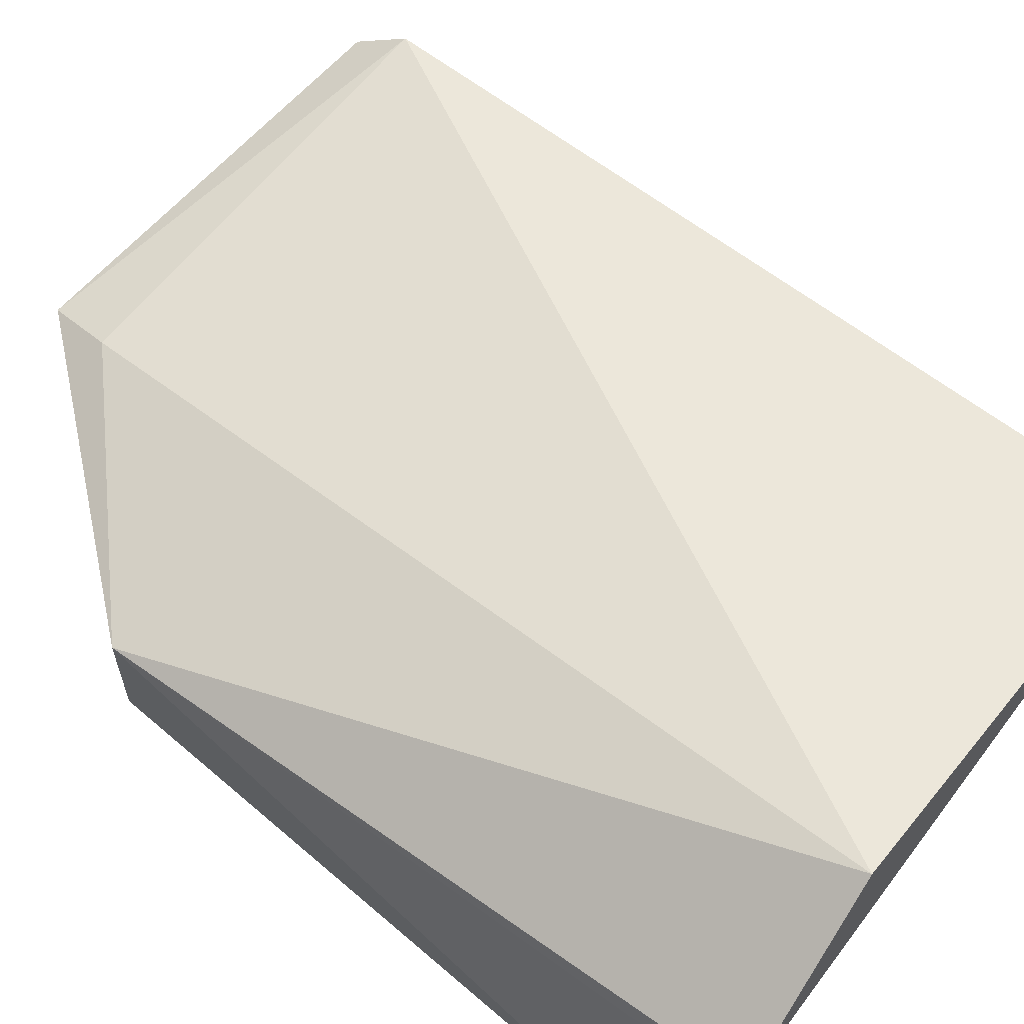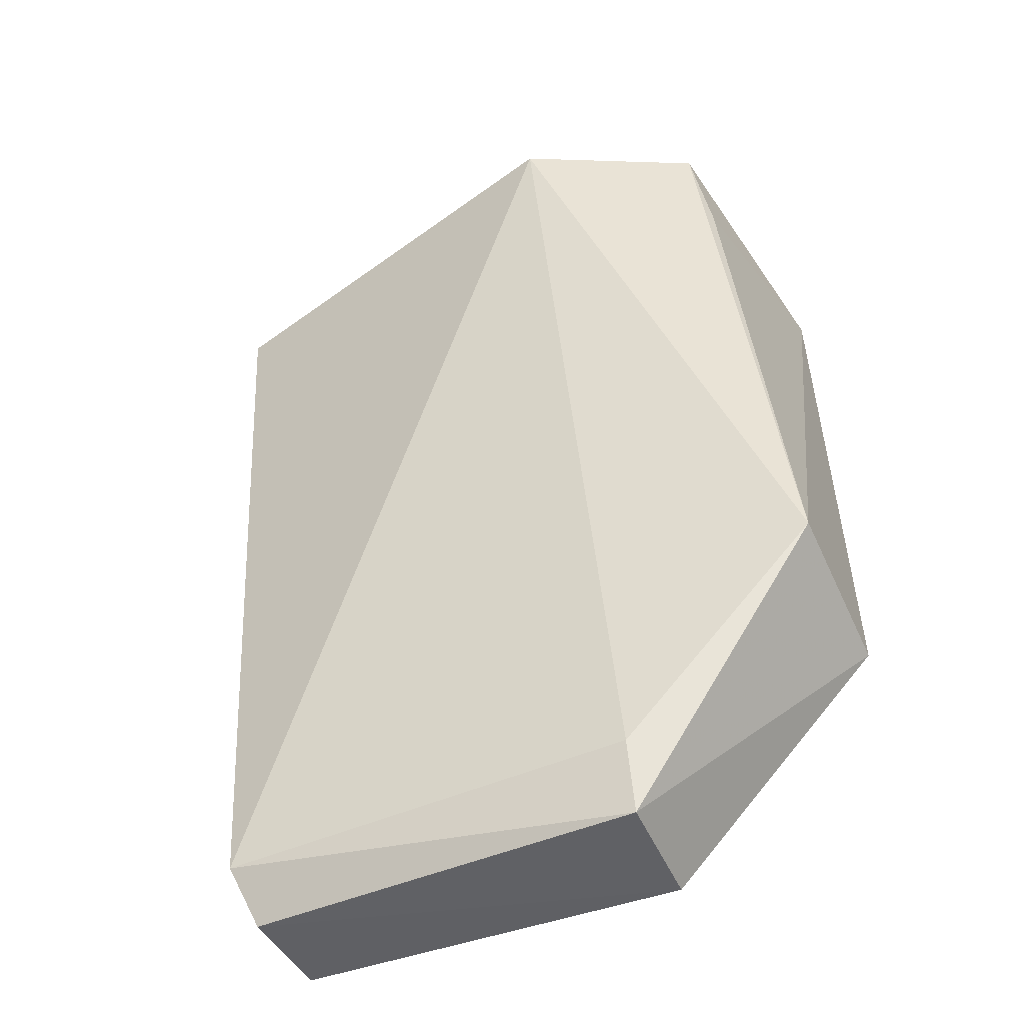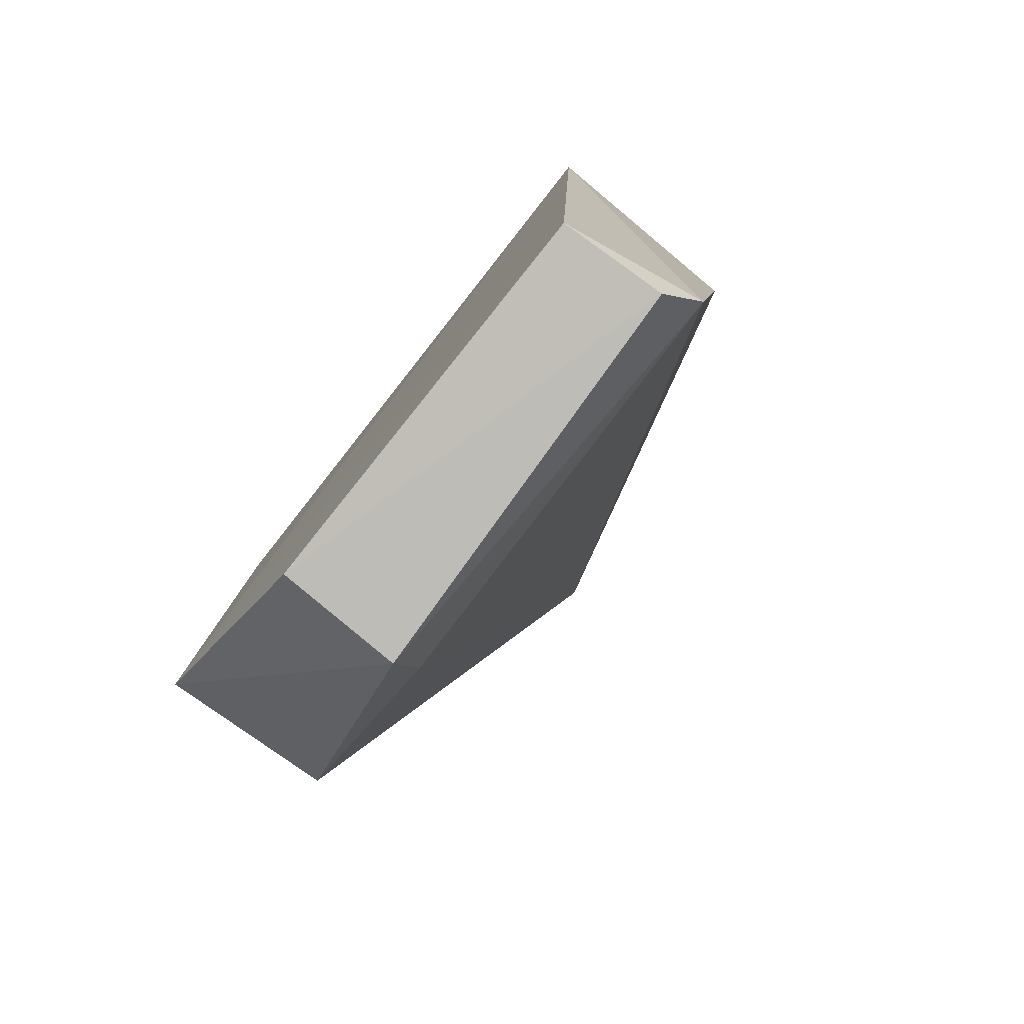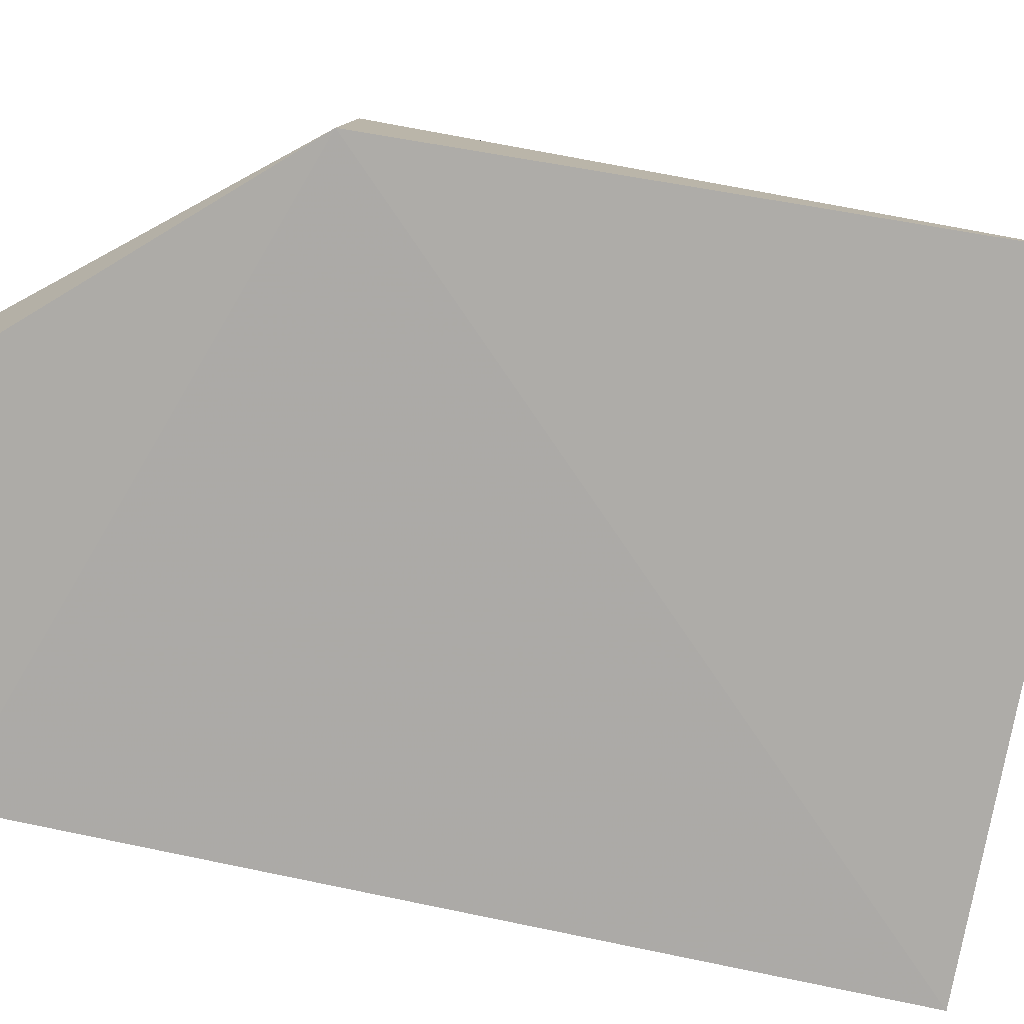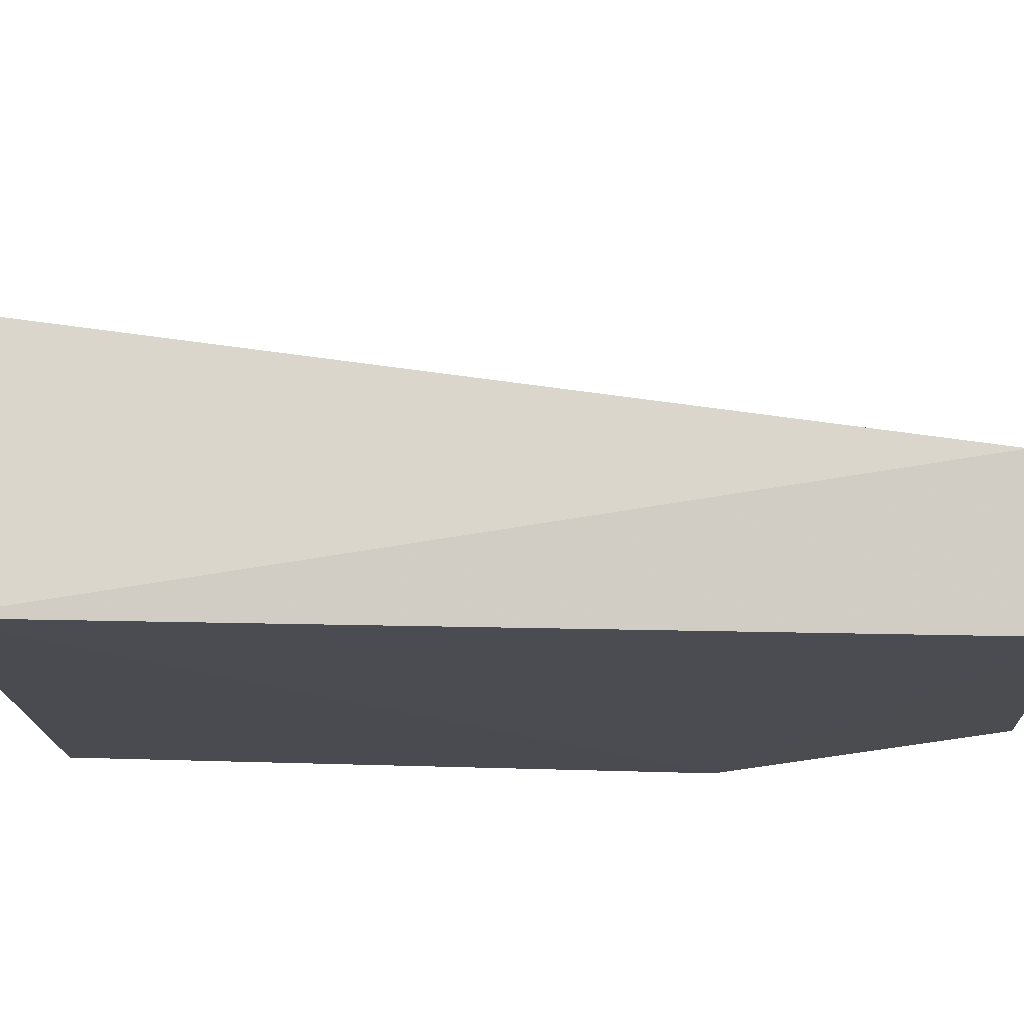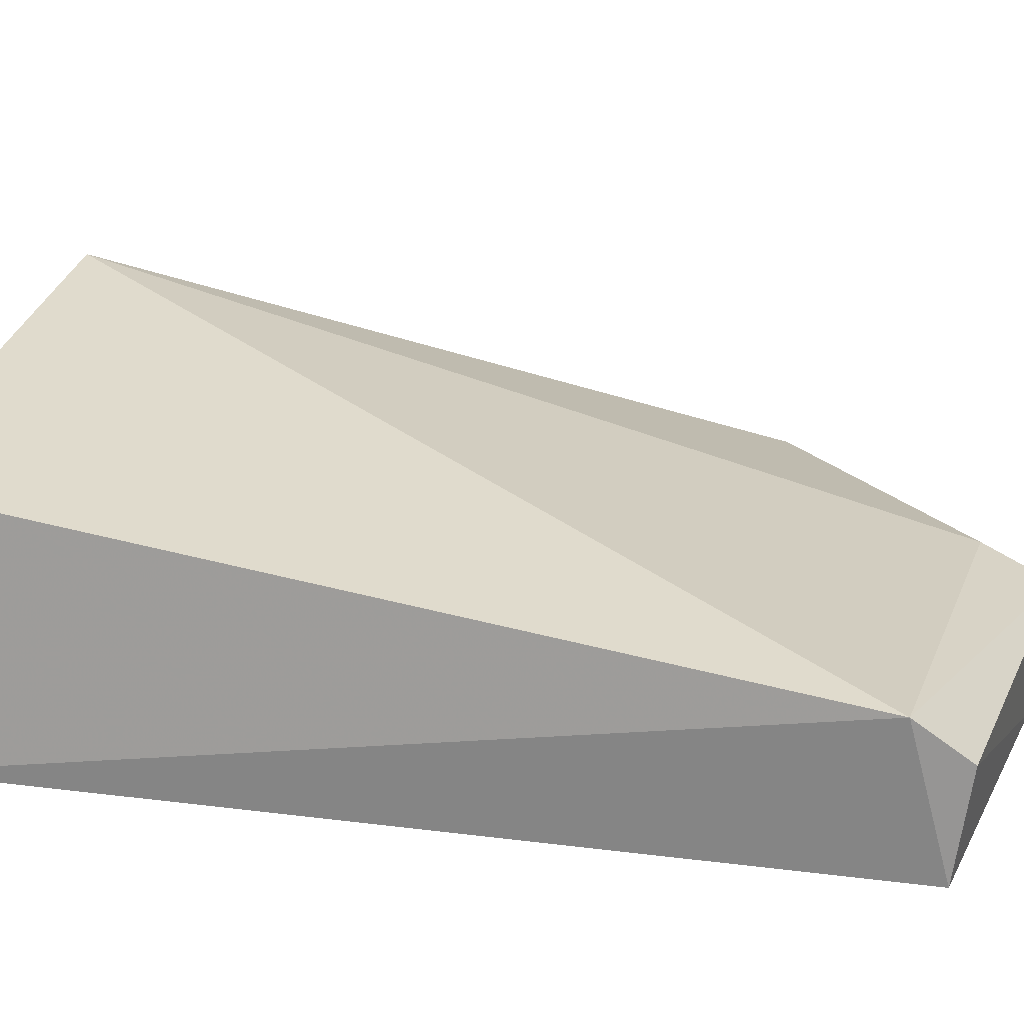
<metadata>
{"format":"obj","ext":"obj","renderer":"f3d","projection":"perspective","resolution":1024,"background":"white","views":[{"elev":69.7,"azim":129.7,"up":"+Z"},{"elev":-55.1,"azim":23.5,"up":"+Y"},{"elev":-79.0,"azim":-127.8,"up":"+Y"},{"elev":-77.4,"azim":79.8,"up":"+Z"},{"elev":-14.1,"azim":-90.0,"up":"+Z"},{"elev":17.5,"azim":-74.1,"up":"+Z"}]}
</metadata>
<code>
v 0.004124 -0.006538 0.01215
v 0.01136 -0.02817 0.005589
v 0.01177 -0.006843 0.0001513
v -0.0106 -0.006866 0.0002823
v -0.01016 -0.03517 0.004873
v 0.009994 -0.00584 0.008997
v 0.004168 -0.03535 0.005008
v -0.01031 -0.006677 0.00863
v 0.003935 -0.0371 -0.0002271
v 0.01043 -0.009402 0.008042
v -0.009463 -0.0363 8e-06
v 0.01149 -0.02849 -0.000427
v 0.004 -0.03762 0.003993
v -0.009619 -0.03686 0.003538
f 6 3 4
f 6 1 2
f 7 2 1
f 7 1 5
f 8 5 1
f 8 4 5
f 8 6 4
f 8 1 6
f 10 6 2
f 10 2 3
f 10 3 6
f 11 5 4
f 12 4 3
f 12 3 2
f 12 11 4
f 12 9 11
f 13 7 5
f 13 2 7
f 13 12 2
f 13 9 12
f 14 11 9
f 14 9 13
f 14 13 5
f 14 5 11

</code>
